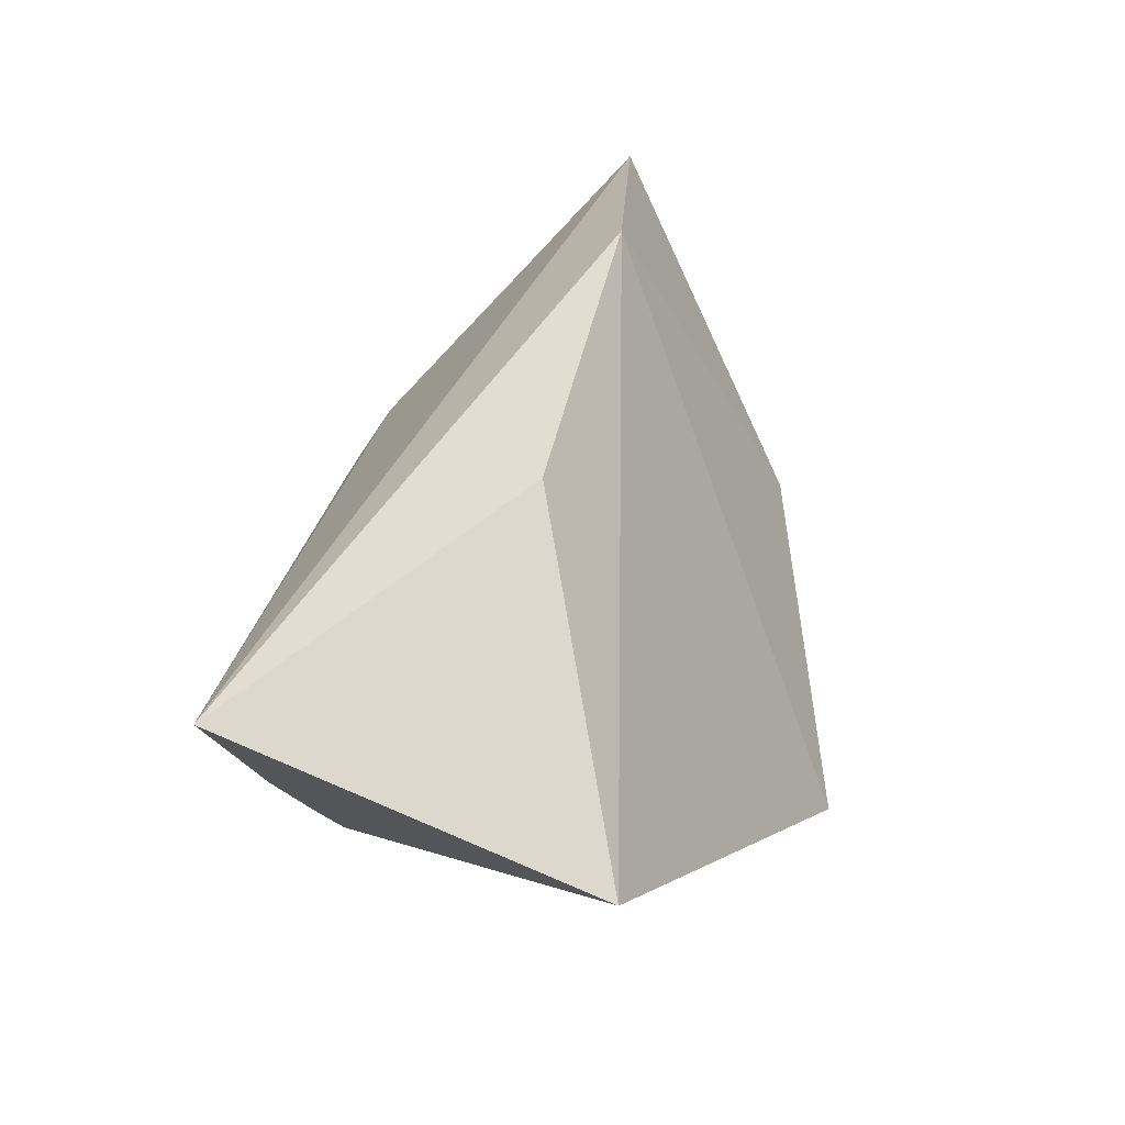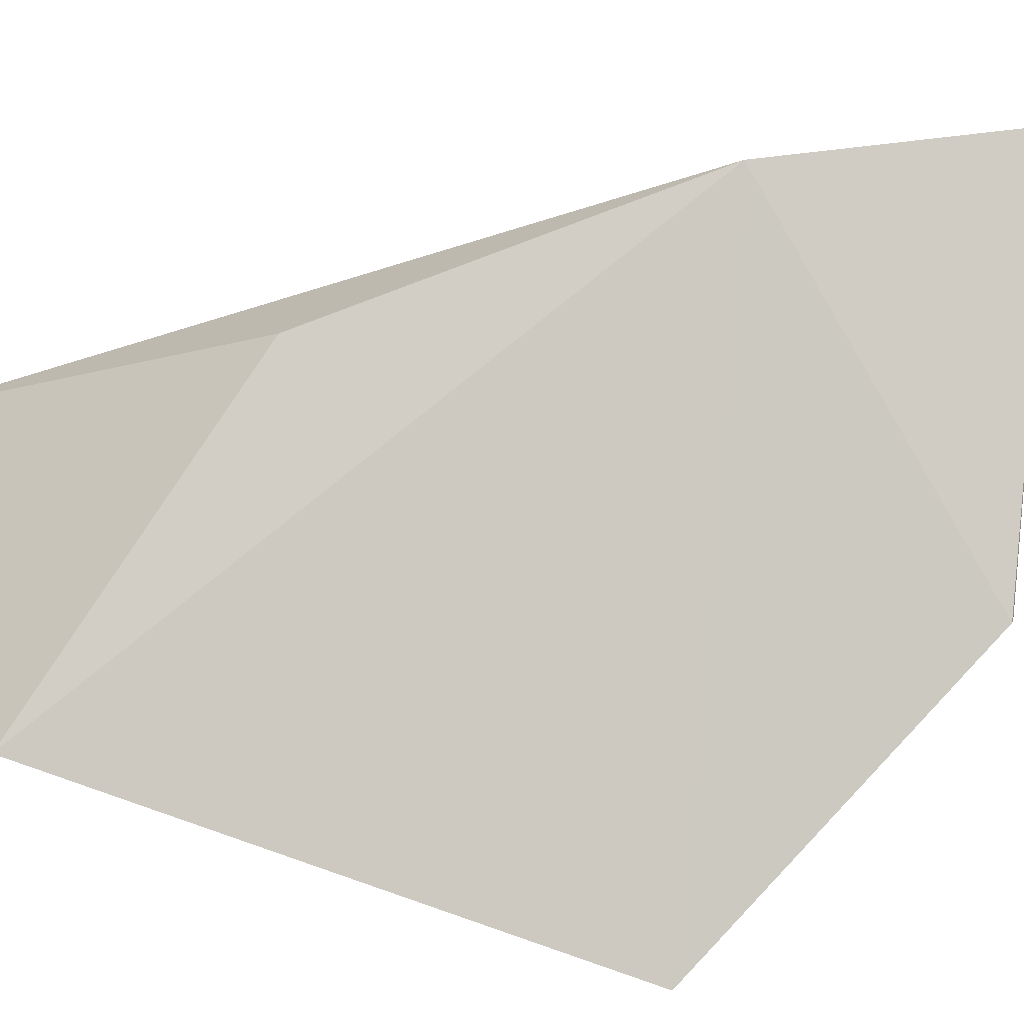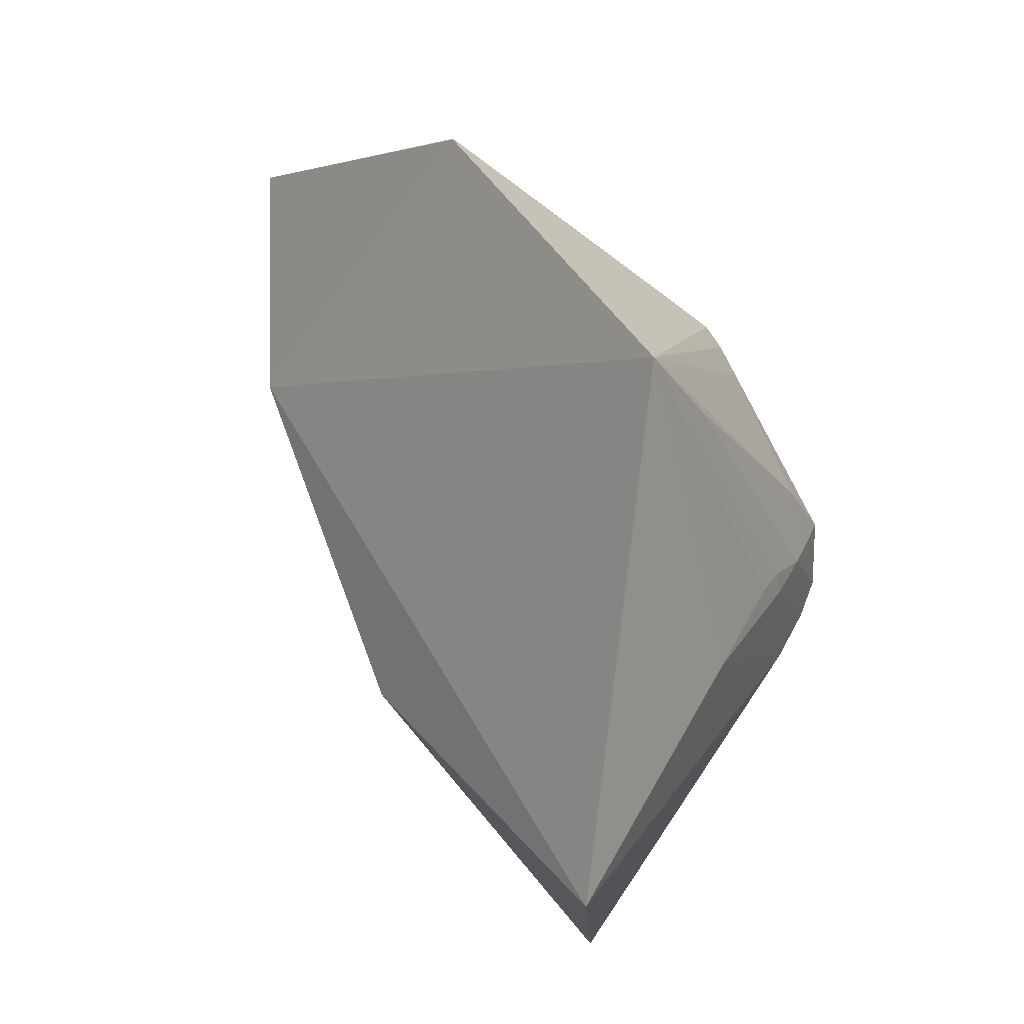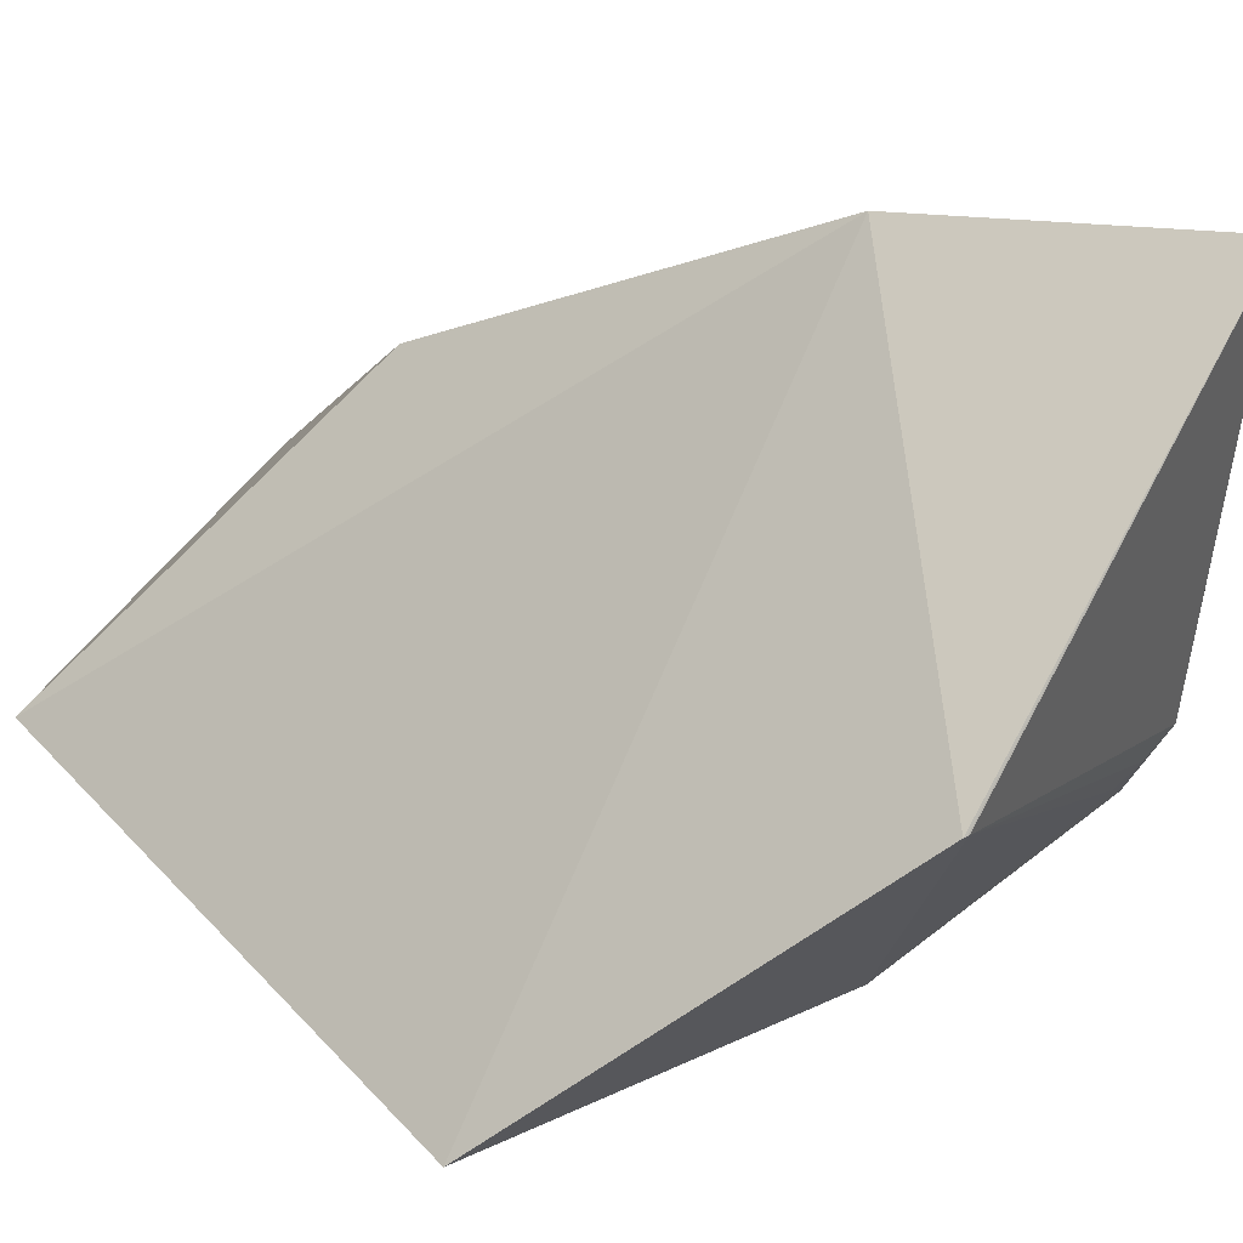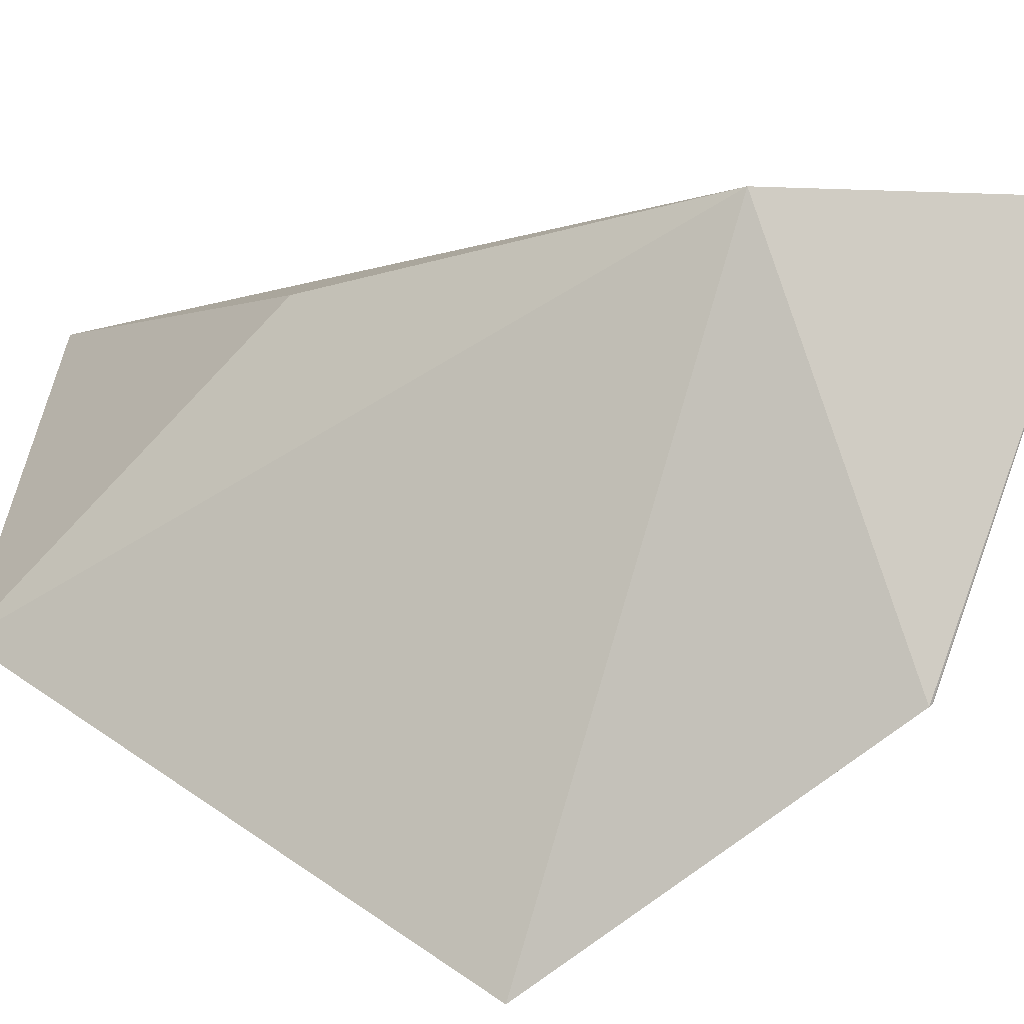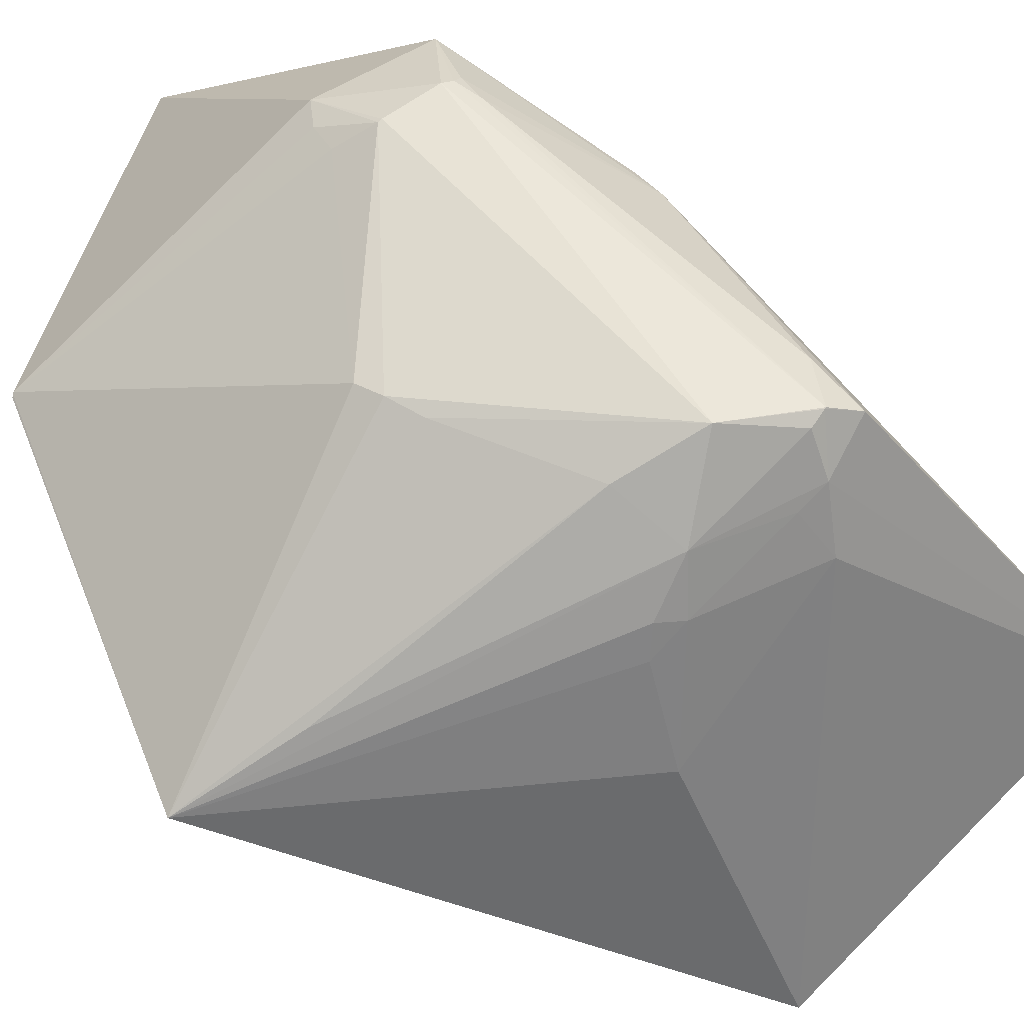
<metadata>
{"format":"obj","ext":"obj","renderer":"f3d","projection":"perspective","resolution":1024,"background":"white","views":[{"elev":-64.1,"azim":174.5,"up":"+Z"},{"elev":26.3,"azim":-110.4,"up":"+Y"},{"elev":-19.3,"azim":-67.7,"up":"+Z"},{"elev":14.4,"azim":-66.4,"up":"+Y"},{"elev":23.8,"azim":-86.1,"up":"+Y"},{"elev":-79.4,"azim":38.2,"up":"+Y"}]}
</metadata>
<code>
o
v 11.84 -1.833 97.47
v -82.05 -142.1 158.7
v 5.252 -0.9872 211.1
v -82.05 -142.1 158.7
v -81.18 -141.8 159.5
v 5.252 -0.9872 211.1
v -81.18 -141.8 159.5
v -80.67 -141.6 159.9
v 5.252 -0.9872 211.1
v 11.84 -1.833 97.47
v -107 -242.3 26.55
v -82.05 -142.1 158.7
v -82.05 -142.1 158.7
v -107 -242.3 26.55
v -81.18 -141.8 159.5
v -81.18 -141.8 159.5
v -107 -242.3 26.55
v -80.67 -141.6 159.9
v 11.84 -1.833 97.47
v 5.252 -0.9872 211.1
v 158.4 -114.2 -163.7
v 11.84 -1.833 97.47
v 158.4 -114.2 -163.7
v 40.41 -53.3 -58.3
v 11.84 -1.833 97.47
v 0.9058 -170.6 -172
v -107 -242.3 26.55
v 11.84 -1.833 97.47
v 40.41 -53.3 -58.3
v 0.9058 -170.6 -172
v 158.4 -114.2 -163.7
v 0.9058 -170.6 -172
v 40.41 -53.3 -58.3
v 5.252 -0.9872 211.1
v 108.3 -111.6 136
v 158.4 -114.2 -163.7
v 5.252 -0.9872 211.1
v 106.4 -129.2 163.9
v 108.3 -111.6 136
v -80.67 -141.6 159.9
v 61.86 -148.8 174.1
v 5.252 -0.9872 211.1
v 5.252 -0.9872 211.1
v 61.86 -148.8 174.1
v 106.4 -129.2 163.9
v -80.67 -141.6 159.9
v 57.88 -159.5 166.3
v 61.86 -148.8 174.1
v 108.3 -111.6 136
v 122.9 -125 92.26
v 158.4 -114.2 -163.7
v 106.4 -129.2 163.9
v 103.9 -163.8 149.7
v 106.2 -158.4 149
v 61.86 -148.8 174.1
v 100.3 -166.4 151.8
v 106.4 -129.2 163.9
v 106.4 -129.2 163.9
v 100.3 -166.4 151.8
v 103.9 -163.8 149.7
v -80.67 -141.6 159.9
v 58.95 -169.6 157.3
v 57.88 -159.5 166.3
v 61.86 -148.8 174.1
v 78.39 -174.8 154.8
v 100.3 -166.4 151.8
v 57.88 -159.5 166.3
v 76.72 -175.2 154.8
v 61.86 -148.8 174.1
v 61.86 -148.8 174.1
v 76.72 -175.2 154.8
v 78.39 -174.8 154.8
v 58.95 -169.6 157.3
v 76.72 -175.2 154.8
v 57.88 -159.5 166.3
v 103.9 -163.8 149.7
v 107.8 -166.6 139.5
v 106.2 -158.4 149
v 106.4 -129.2 163.9
v 132 -145.1 87.81
v 108.3 -111.6 136
v 108.3 -111.6 136
v 132 -145.1 87.81
v 122.9 -125 92.26
v 122.9 -125 92.26
v 132 -145.1 87.81
v 158.4 -114.2 -163.7
v 0.9058 -170.6 -172
v 26.88 -226.6 -65.09
v -107 -242.3 26.55
v 106.4 -129.2 163.9
v 106.2 -158.4 149
v 134.9 -153.9 77.02
v 106.4 -129.2 163.9
v 134.9 -153.9 77.02
v 132 -145.1 87.81
v 107.8 -166.6 139.5
v 134.9 -153.9 77.02
v 106.2 -158.4 149
v 132 -145.1 87.81
v 134.9 -153.9 77.02
v 158.4 -114.2 -163.7
v 158.4 -114.2 -163.7
v 134.9 -153.9 77.02
v 143.9 -231.4 -7.987
v 100.3 -166.4 151.8
v 135.2 -240.9 2.359
v 103.9 -163.8 149.7
v 103.9 -163.8 149.7
v 135.2 -240.9 2.359
v 107.8 -166.6 139.5
v 143.9 -231.4 -7.987
v 135.2 -240.9 2.359
v 134.6 -241.3 2.27
v -107 -242.3 26.55
v 23.42 -225.1 96.95
v -80.67 -141.6 159.9
v -80.67 -141.6 159.9
v 23.42 -225.1 96.95
v 58.95 -169.6 157.3
v 58.95 -169.6 157.3
v 23.42 -225.1 96.95
v 76.72 -175.2 154.8
v 23.42 -225.1 96.95
v 23.52 -225.2 96.91
v 76.72 -175.2 154.8
v -107 -242.3 26.55
v 23.52 -225.2 96.91
v 23.42 -225.1 96.95
v 158.4 -114.2 -163.7
v 143.9 -231.4 -7.987
v 121.7 -238.7 -17.16
v 143.9 -231.4 -7.987
v 134.6 -241.3 2.27
v 121.7 -238.7 -17.16
v 134.6 -241.3 2.27
v 127.7 -243.7 0.4004
v 121.7 -238.7 -17.16
v 107.8 -166.6 139.5
v 140.5 -220.7 14.12
v 134.9 -153.9 77.02
v 134.9 -153.9 77.02
v 140.5 -220.7 14.12
v 143.9 -231.4 -7.987
v 135.2 -240.9 2.359
v 140.5 -220.7 14.12
v 107.8 -166.6 139.5
v 143.9 -231.4 -7.987
v 140.5 -220.7 14.12
v 135.2 -240.9 2.359
v 76.72 -175.2 154.8
v 29.09 -230 88.27
v 78.39 -174.8 154.8
v 23.52 -225.2 96.91
v 29.09 -230 88.27
v 76.72 -175.2 154.8
v -107 -242.3 26.55
v 29.09 -230 88.27
v 23.52 -225.2 96.91
v 158.4 -114.2 -163.7
v 108.6 -230.9 -39.67
v 0.9058 -170.6 -172
v 158.4 -114.2 -163.7
v 121.7 -238.7 -17.16
v 108.6 -230.9 -39.67
v 0.9058 -170.6 -172
v 108.6 -230.9 -39.67
v 26.88 -226.6 -65.09
v 26.88 -226.6 -65.09
v 43.42 -242.4 -27.35
v -107 -242.3 26.55
v 78.39 -174.8 154.8
v 105.1 -251.9 21.92
v 100.3 -166.4 151.8
v 100.3 -166.4 151.8
v 105.1 -251.9 21.92
v 135.2 -240.9 2.359
v 135.2 -240.9 2.359
v 105.1 -251.9 21.92
v 134.6 -241.3 2.27
v 29.09 -230 88.27
v 105.1 -251.9 21.92
v 78.39 -174.8 154.8
v 134.6 -241.3 2.27
v 105.1 -251.9 21.92
v 127.7 -243.7 0.4004
v 121.7 -238.7 -17.16
v 108.3 -240.1 -18.71
v 108.6 -230.9 -39.67
v 43.42 -242.4 -27.35
v 52.35 -246.7 -17.4
v -107 -242.3 26.55
v -107 -242.3 26.55
v 35.44 -234.8 75.56
v 29.09 -230 88.27
v 29.09 -230 88.27
v 35.44 -234.8 75.56
v 105.1 -251.9 21.92
v 26.88 -226.6 -65.09
v 60.95 -244.7 -23.84
v 43.42 -242.4 -27.35
v 43.42 -242.4 -27.35
v 60.95 -244.7 -23.84
v 52.35 -246.7 -17.4
v 108.6 -230.9 -39.67
v 60.95 -244.7 -23.84
v 26.88 -226.6 -65.09
v 108.3 -240.1 -18.71
v 60.95 -244.7 -23.84
v 108.6 -230.9 -39.67
v 127.7 -243.7 0.4004
v 74.85 -250.3 -5.238
v 121.7 -238.7 -17.16
v 121.7 -238.7 -17.16
v 74.85 -250.3 -5.238
v 108.3 -240.1 -18.71
v -53.23 -245.4 22.5
v -107 -242.3 26.55
v 74.85 -250.3 -5.238
v 52.35 -246.7 -17.4
v 74.85 -250.3 -5.238
v -107 -242.3 26.55
v 105.1 -251.9 21.92
v 74.85 -250.3 -5.238
v 127.7 -243.7 0.4004
v 60.95 -244.7 -23.84
v 74.85 -250.3 -5.238
v 52.35 -246.7 -17.4
v 108.3 -240.1 -18.71
v 74.85 -250.3 -5.238
v 60.95 -244.7 -23.84
v -53.23 -245.4 22.5
v 68.71 -250.7 26.1
v -107 -242.3 26.55
v -107 -242.3 26.55
v 68.71 -250.7 26.1
v 35.44 -234.8 75.56
v 35.44 -234.8 75.56
v 68.71 -250.7 26.1
v 105.1 -251.9 21.92
v -53.23 -245.4 22.5
v 74.85 -250.3 -5.238
v 68.71 -250.7 26.1
v 105.1 -251.9 21.92
v 68.71 -250.7 26.1
v 74.85 -250.3 -5.238
f 1 2 3
f 4 5 6
f 7 8 9
f 10 11 12
f 13 14 15
f 16 17 18
f 19 20 21
f 22 23 24
f 25 26 27
f 28 29 30
f 31 32 33
f 34 35 36
f 37 38 39
f 40 41 42
f 43 44 45
f 46 47 48
f 49 50 51
f 52 53 54
f 55 56 57
f 58 59 60
f 61 62 63
f 64 65 66
f 67 68 69
f 70 71 72
f 73 74 75
f 76 77 78
f 79 80 81
f 82 83 84
f 85 86 87
f 88 89 90
f 91 92 93
f 94 95 96
f 97 98 99
f 100 101 102
f 103 104 105
f 106 107 108
f 109 110 111
f 112 113 114
f 115 116 117
f 118 119 120
f 121 122 123
f 124 125 126
f 127 128 129
f 130 131 132
f 133 134 135
f 136 137 138
f 139 140 141
f 142 143 144
f 145 146 147
f 148 149 150
f 151 152 153
f 154 155 156
f 157 158 159
f 160 161 162
f 163 164 165
f 166 167 168
f 169 170 171
f 172 173 174
f 175 176 177
f 178 179 180
f 181 182 183
f 184 185 186
f 187 188 189
f 190 191 192
f 193 194 195
f 196 197 198
f 199 200 201
f 202 203 204
f 205 206 207
f 208 209 210
f 211 212 213
f 214 215 216
f 217 218 219
f 220 221 222
f 223 224 225
f 226 227 228
f 229 230 231
f 232 233 234
f 235 236 237
f 238 239 240
f 241 242 243
f 244 245 246

</code>
